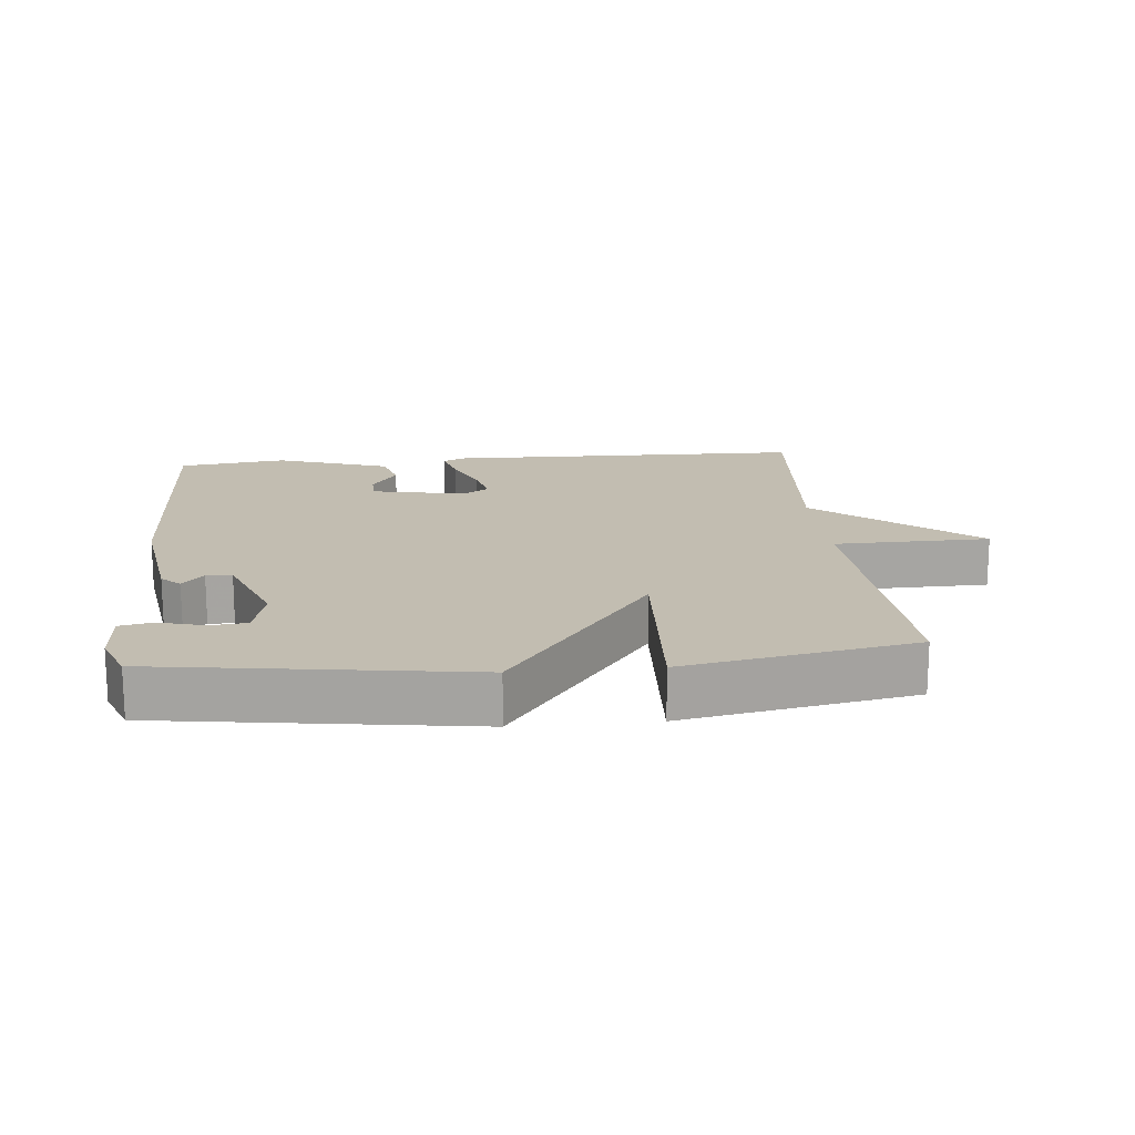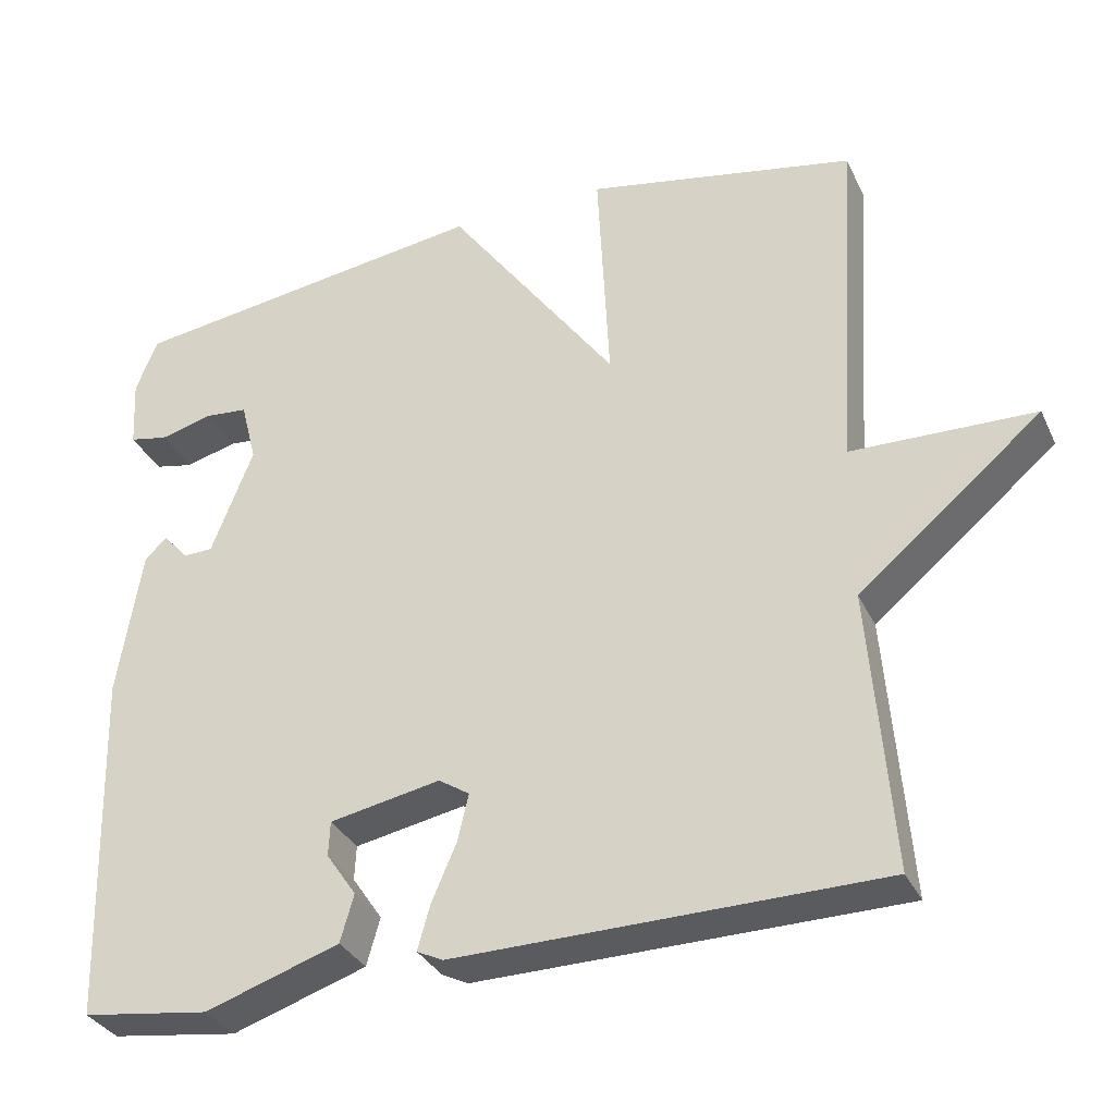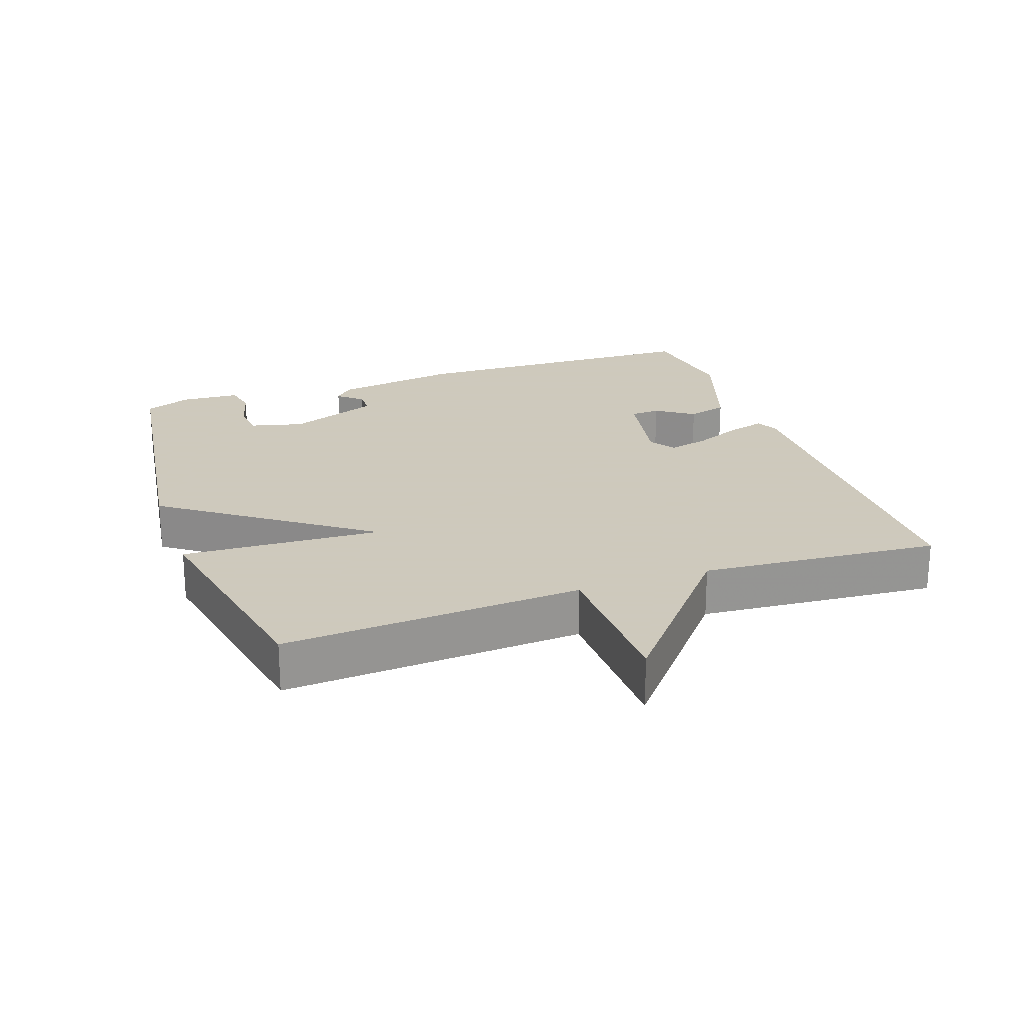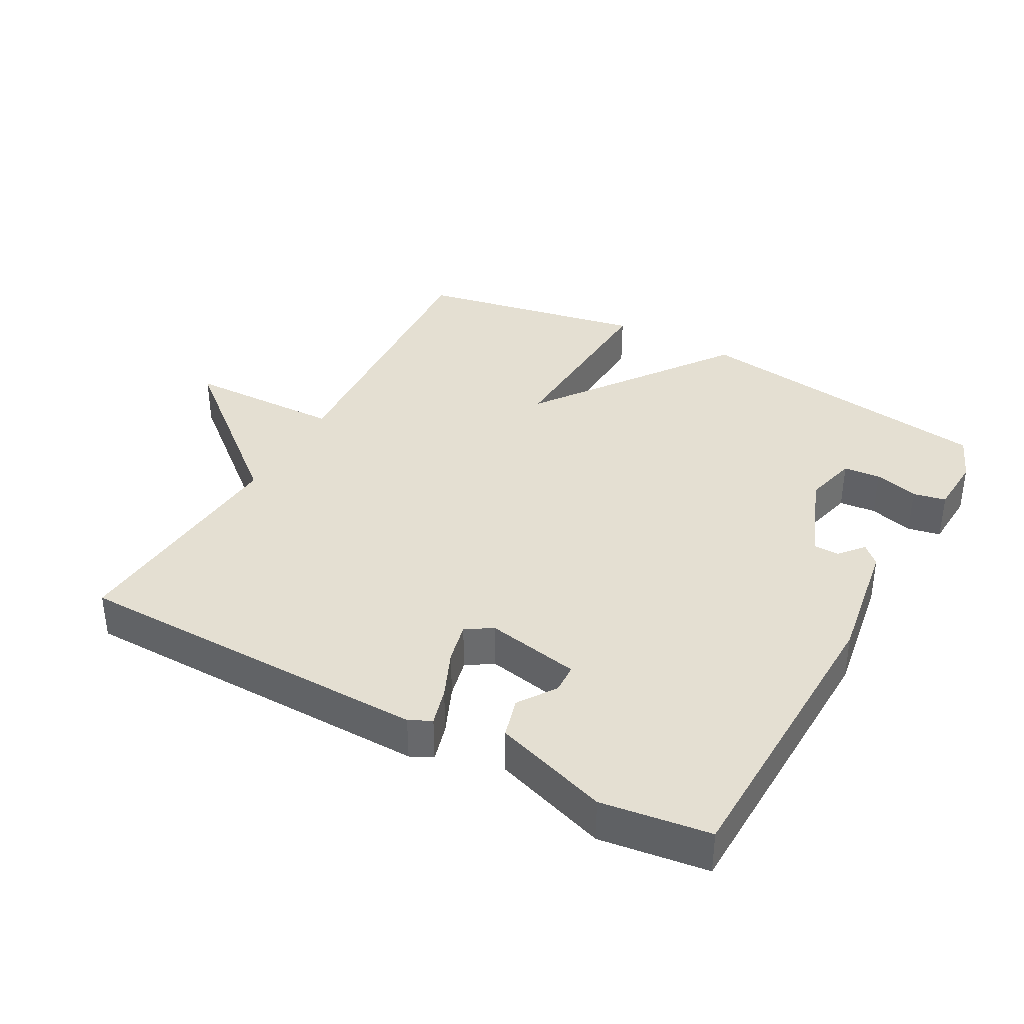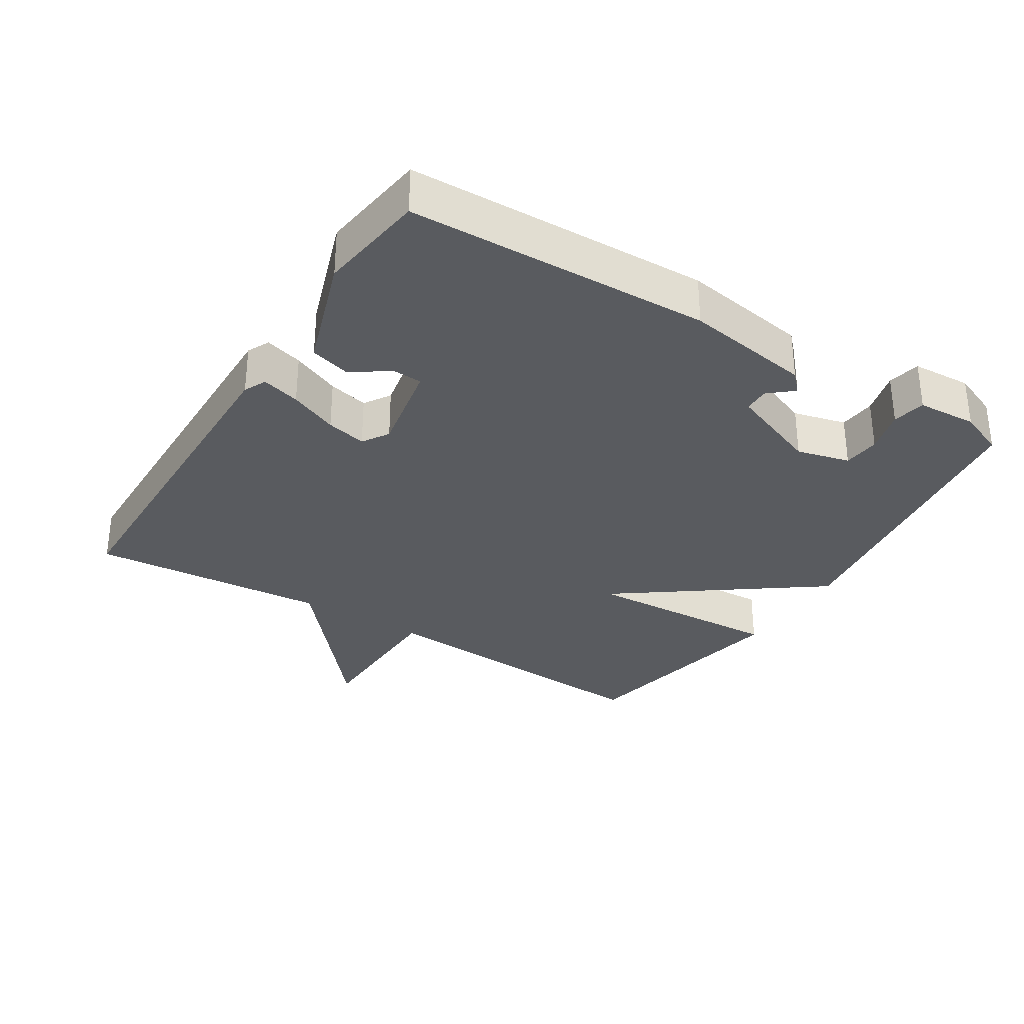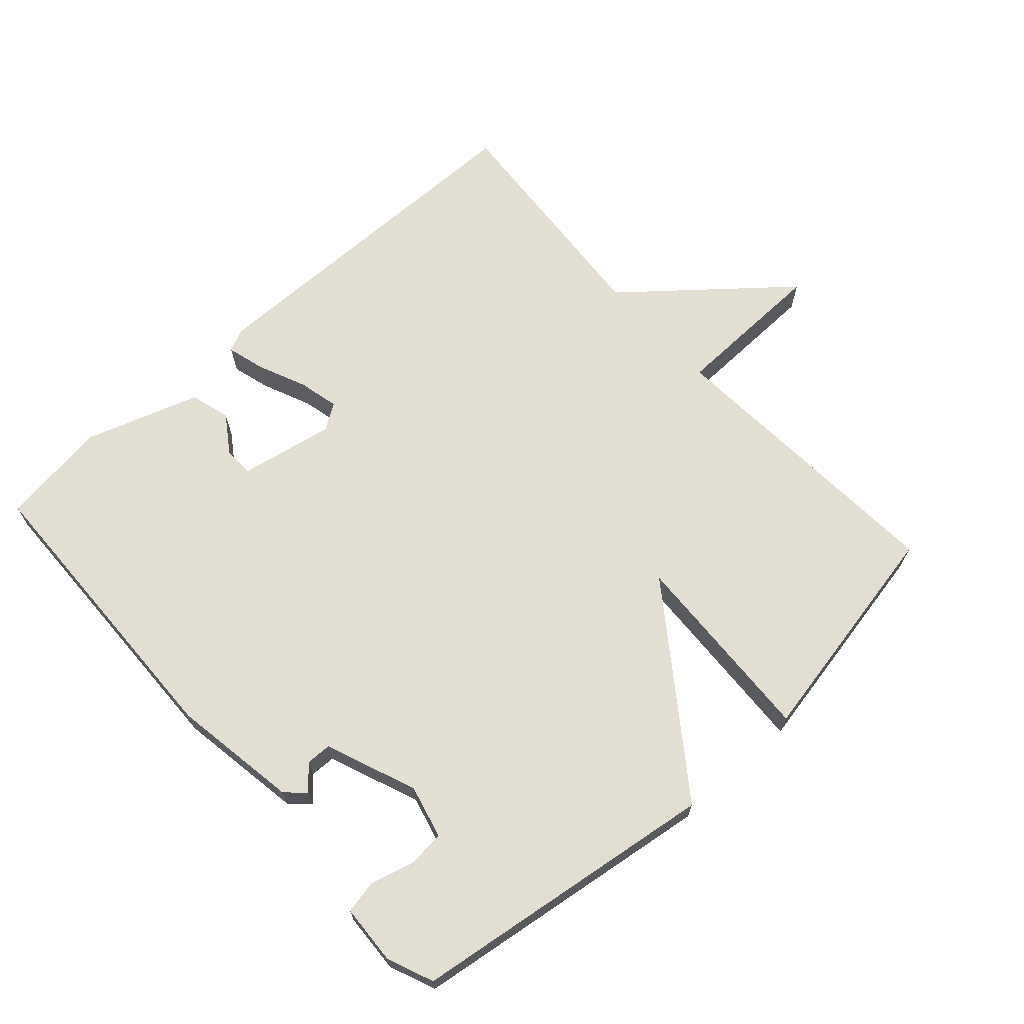
<metadata>
{"format":"obj","ext":"obj","renderer":"f3d","projection":"perspective","resolution":1024,"background":"white","views":[{"elev":16.8,"azim":-5.3,"up":"+Y"},{"elev":-32.9,"azim":22.3,"up":"+Z"},{"elev":22.6,"azim":70.6,"up":"+Y"},{"elev":37.1,"azim":-151.2,"up":"+Y"},{"elev":-32.0,"azim":-122.0,"up":"+Y"},{"elev":67.5,"azim":-42.2,"up":"+Y"}]}
</metadata>
<code>
v -0.5 0.07 0.5
v -0.041 0.07 0.565
v 0.174 0.07 0.27
v 0.159 0.07 0.565
v 0.5 0.07 0.5
v 0.472 0.07 0.055
v 0.704 0.07 0.05
v 0.472 0.07 -0.145
v 0.5 0.07 -0.5
v -0.037 0.07 -0.508
v -0.07 0.07 -0.492
v -0.054 0.07 -0.435
v -0.023 0.07 -0.363
v -0.009 0.07 -0.303
v -0.048 0.07 -0.278
v -0.188 0.07 -0.305
v -0.19 0.07 -0.349
v -0.152 0.07 -0.405
v -0.169 0.07 -0.465
v -0.339 0.07 -0.522
v -0.5 0.07 -0.5
v -0.513 0.07 -0.051
v -0.483 0.07 0.138
v -0.455 0.07 0.165
v -0.424 0.07 0.129
v -0.386 0.07 0.13
v -0.333 0.07 0.266
v -0.353 0.07 0.345
v -0.408 0.07 0.35
v -0.474 0.07 0.332
v -0.523 0.07 0.342
v -0.528 0.07 0.431
v -0.5 0 0.5
v -0.041 0 0.565
v 0.174 0 0.27
v 0.159 0 0.565
v 0.5 0 0.5
v 0.472 0 0.055
v 0.704 0 0.05
v 0.472 0 -0.145
v 0.5 0 -0.5
v -0.037 0 -0.508
v -0.07 0 -0.492
v -0.054 0 -0.435
v -0.023 0 -0.363
v -0.009 0 -0.303
v -0.048 0 -0.278
v -0.188 0 -0.305
v -0.19 0 -0.349
v -0.152 0 -0.405
v -0.169 0 -0.465
v -0.339 0 -0.522
v -0.5 0 -0.5
v -0.513 0 -0.051
v -0.483 0 0.138
v -0.455 0 0.165
v -0.424 0 0.129
v -0.386 0 0.13
v -0.333 0 0.266
v -0.353 0 0.345
v -0.408 0 0.35
v -0.474 0 0.332
v -0.523 0 0.342
v -0.528 0 0.431
f 32 1 2
f 31 32 2
f 30 31 2
f 29 30 2
f 28 29 2
f 27 28 2 3
f 26 27 3
f 23 24 25
f 22 23 25
f 21 22 25
f 20 21 25
f 19 20 25
f 19 25 26
f 17 18 19
f 17 19 26
f 16 17 26
f 15 16 26 3
f 11 12 13
f 10 11 13
f 9 10 13
f 8 9 13
f 8 13 14
f 7 8 14
f 6 7 14
f 3 4 5 6
f 3 6 14 15
f 34 33 64
f 34 64 63
f 34 63 62
f 34 62 61
f 34 61 60
f 35 34 60 59
f 35 59 58
f 57 56 55
f 57 55 54
f 57 54 53
f 57 53 52
f 57 52 51
f 58 57 51
f 51 50 49
f 58 51 49
f 58 49 48
f 35 58 48 47
f 45 44 43
f 45 43 42
f 45 42 41
f 45 41 40
f 46 45 40
f 46 40 39
f 46 39 38
f 38 37 36 35
f 47 46 38 35
f 1 33 34 2
f 2 34 35 3
f 3 35 36 4
f 4 36 37 5
f 5 37 38 6
f 6 38 39 7
f 7 39 40 8
f 8 40 41 9
f 9 41 42 10
f 10 42 43 11
f 11 43 44 12
f 12 44 45 13
f 13 45 46 14
f 14 46 47 15
f 15 47 48 16
f 16 48 49 17
f 17 49 50 18
f 18 50 51 19
f 19 51 52 20
f 20 52 53 21
f 21 53 54 22
f 22 54 55 23
f 23 55 56 24
f 24 56 57 25
f 25 57 58 26
f 26 58 59 27
f 27 59 60 28
f 28 60 61 29
f 29 61 62 30
f 30 62 63 31
f 31 63 64 32
f 32 64 33 1

</code>
